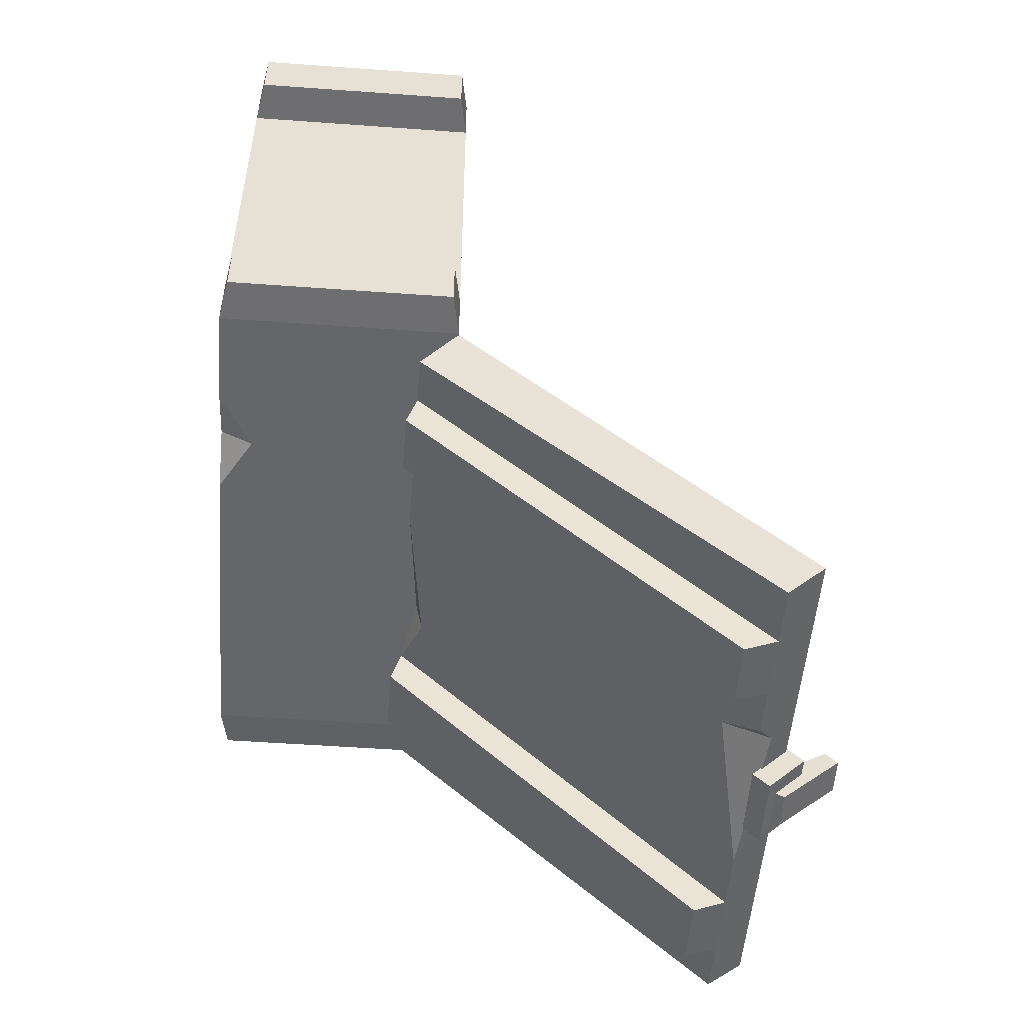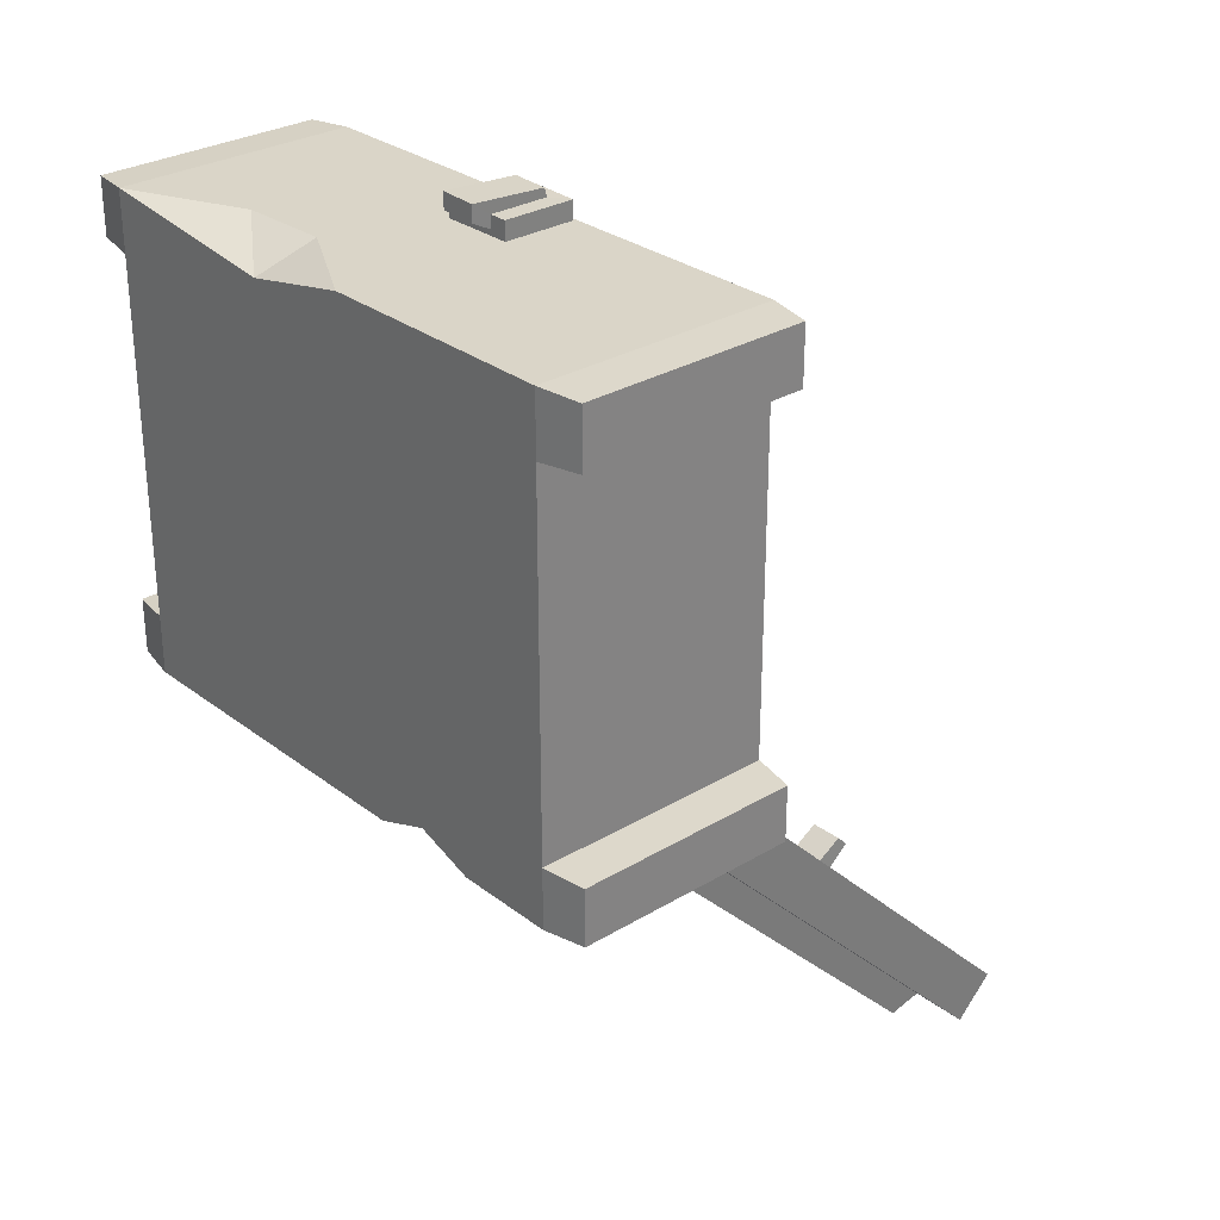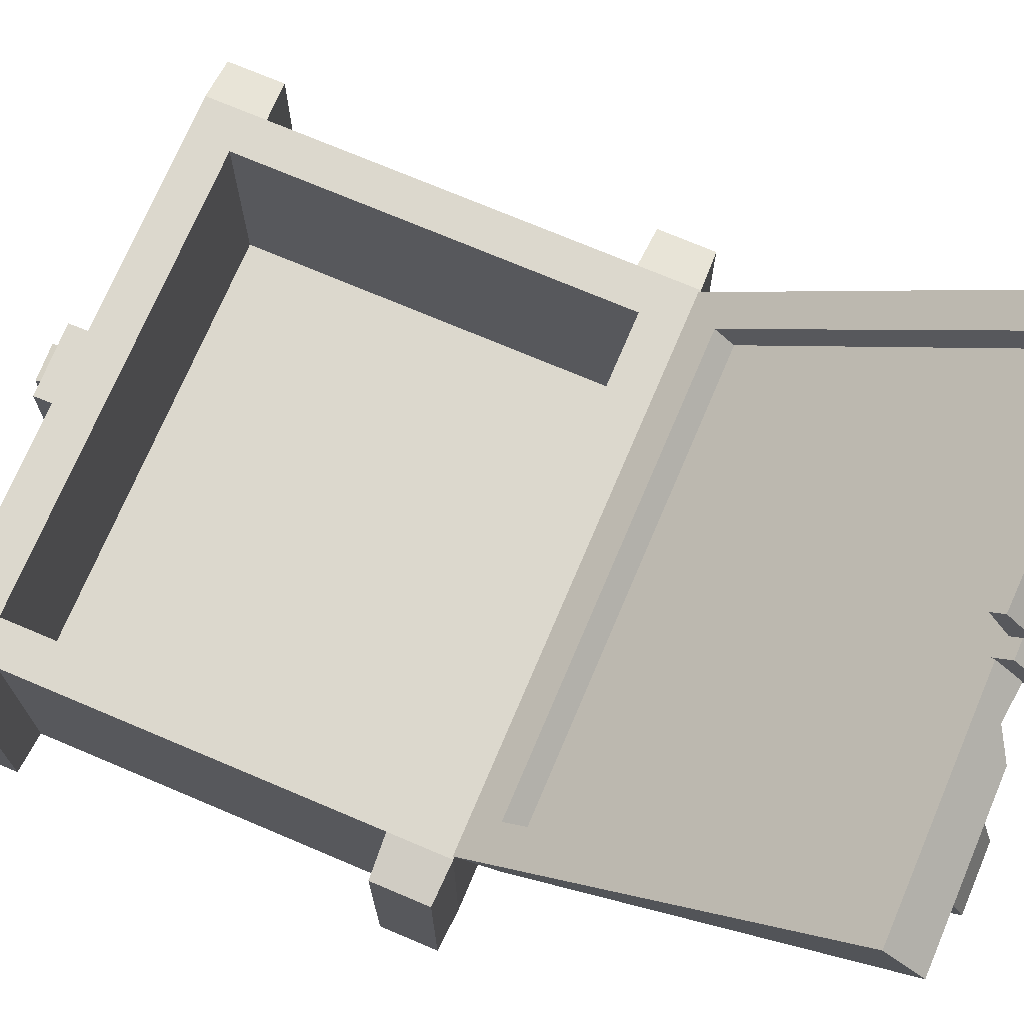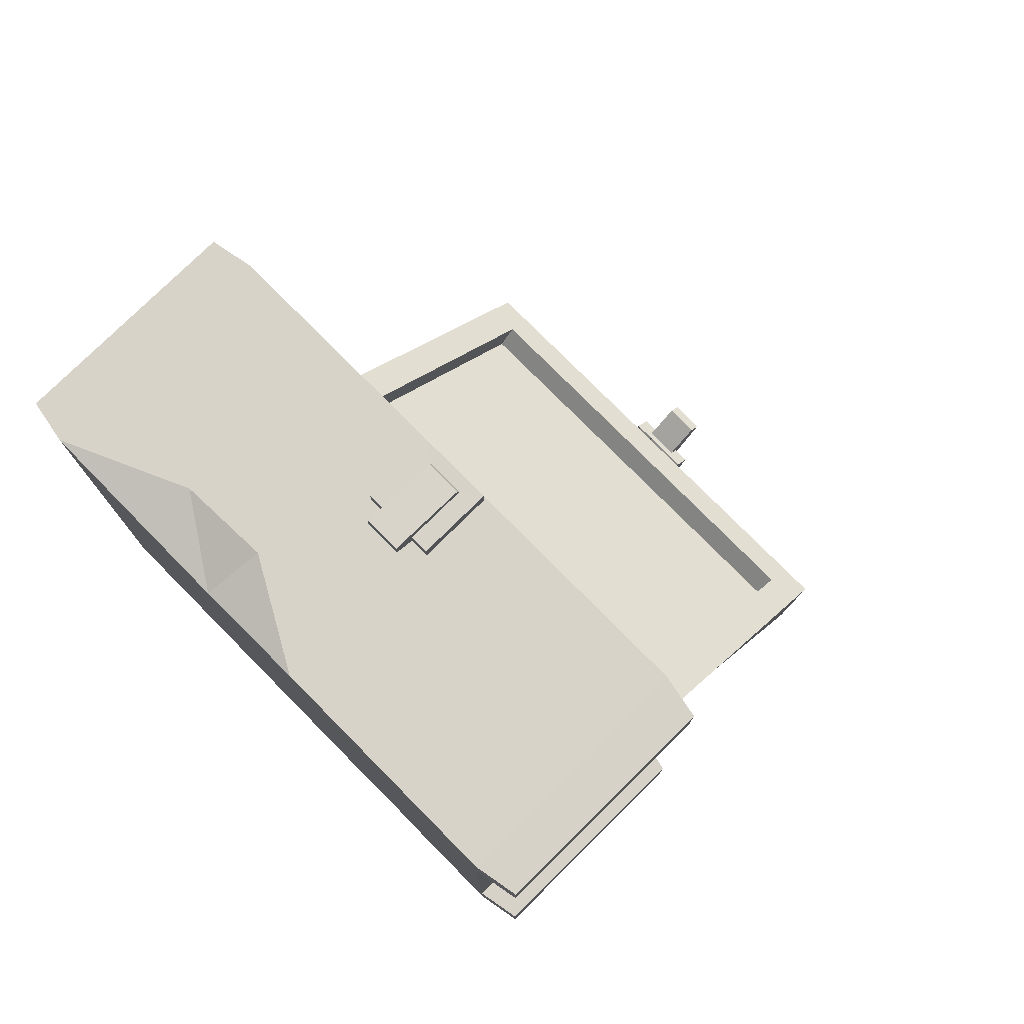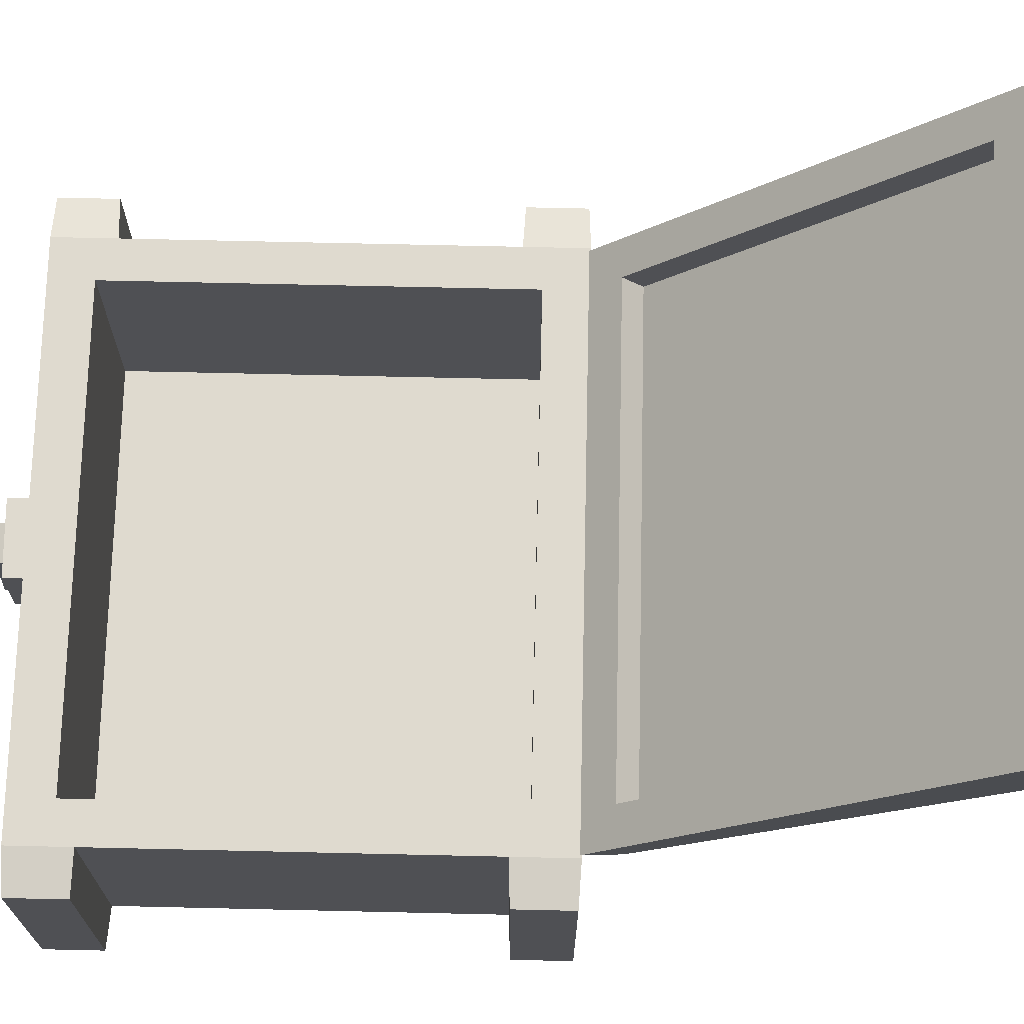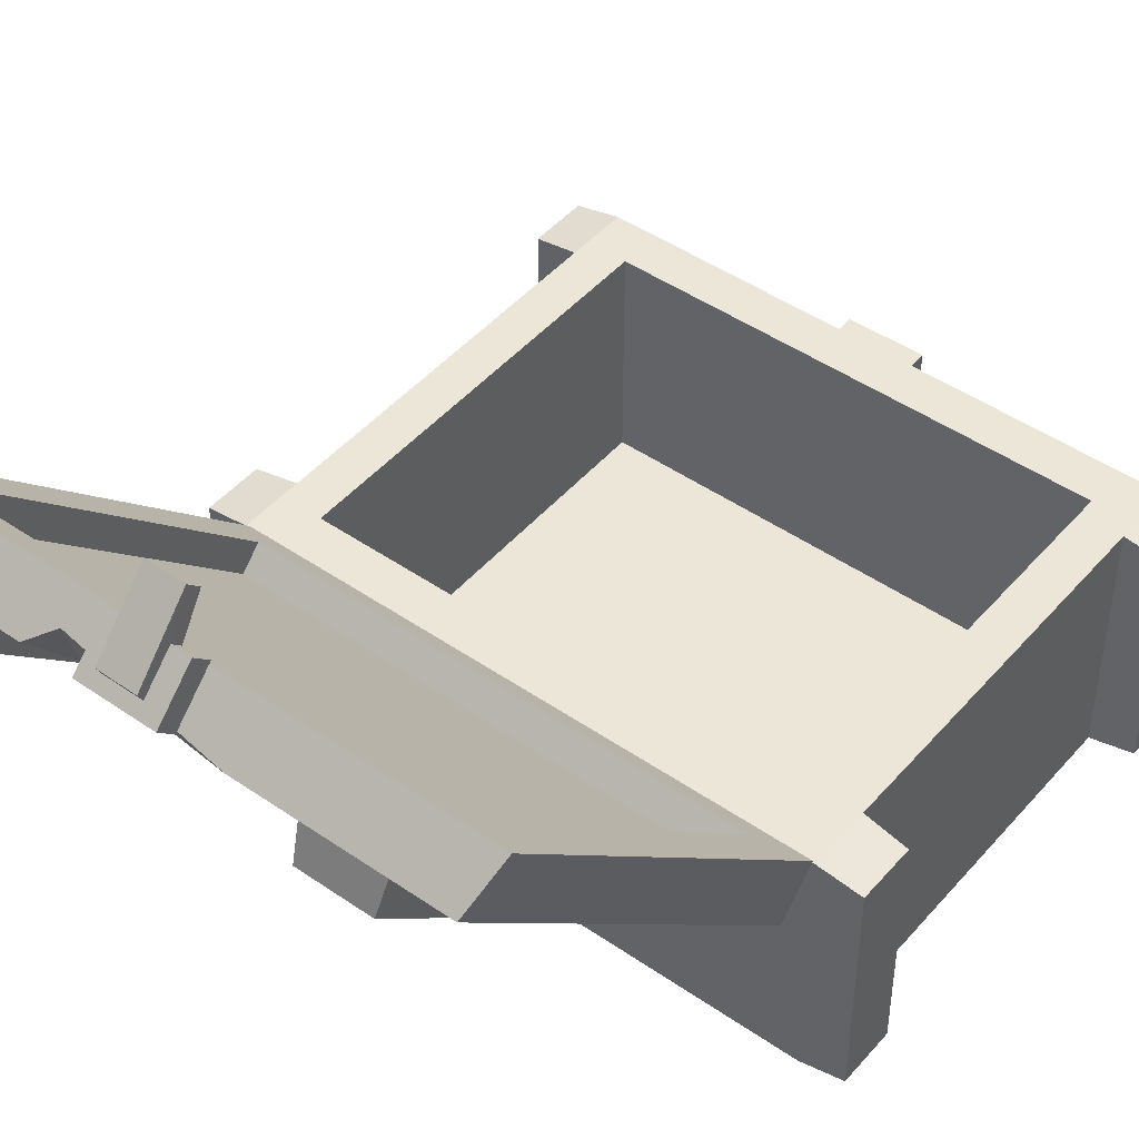
<metadata>
{"format":"obj","ext":"obj","renderer":"f3d","projection":"perspective","resolution":1024,"background":"white","views":[{"elev":-51.7,"azim":85.5,"up":"+Z"},{"elev":29.1,"azim":48.3,"up":"+Z"},{"elev":72.5,"azim":113.0,"up":"+Y"},{"elev":77.0,"azim":45.3,"up":"+Z"},{"elev":70.9,"azim":91.3,"up":"+Y"},{"elev":46.2,"azim":-141.7,"up":"+Y"}]}
</metadata>
<code>
v -1.169 6.343 9.961
v 1.632 6.343 9.916
v -1.169 9.144 9.961
v 1.632 9.144 9.916
v -1.182 9.144 9.135
v 1.619 9.144 9.09
v -1.182 6.343 9.135
v 1.619 6.343 9.09
v -0.4747 6.343 9.961
v 0.9315 6.343 9.916
v 0.9315 8.658 9.916
v -0.4747 8.658 9.961
v -0.4814 6.343 9.46
v 0.9249 6.343 9.415
v -0.4704 5.602 10.48
v 0.9359 5.602 10.43
v 0.9403 8.546 10.26
v -0.4659 8.546 10.31
v -0.4814 5.602 9.841
v 0.9249 5.602 9.796
v -10.54 0 9.201
v 10.54 0 9.201
v -10.54 9.265 9.201
v 10.54 9.265 9.201
v -10.54 9.265 -9.201
v 10.54 9.265 -9.201
v -10.54 0 -9.201
v 10.54 0 -9.201
v -8.98 9.265 7.568
v 8.98 9.265 7.568
v 8.98 9.265 -7.568
v -8.98 9.265 -7.568
v 10.54 9.265 6.879
v 10.54 0 6.879
v -10.54 0 6.879
v -10.54 9.265 6.879
v -10.54 0 -6.879
v 10.54 0 -6.879
v 10.54 9.265 -6.879
v -10.54 9.265 -6.879
v 12.16 0.305 6.956
v 12.16 0.305 9.125
v 12.16 8.96 6.956
v 12.16 8.96 9.125
v -12.16 0.305 6.956
v -12.16 8.96 6.956
v -12.16 0.305 9.125
v -12.16 8.96 9.125
v 12.16 0.305 -6.956
v 12.16 8.96 -6.956
v 12.16 0.305 -9.125
v 12.16 8.96 -9.125
v -12.16 0.305 -9.125
v -12.16 0.305 -6.956
v -12.16 8.96 -6.956
v -12.16 8.96 -9.125
v 1.35 0 9.201
v -2.974 0 8.32
v -5.997 2.069 9.201
v -2.61 2.199 9.201
v 2.389 0 -9.201
v 6.762 0 -9.201
v 4.597 1.29 -9.201
v 4.537 0 -8.425
v 8.98 1.019 7.568
v -8.98 1.019 7.568
v 8.98 1.019 -7.568
v -8.98 1.019 -7.568
f 15 16 17 18
f 3 4 6 5
f 19 20 16 15
f 2 8 6 4
f 7 1 3 5
f 2 4 11 10
f 4 3 12 11
f 3 1 9 12
f 7 8 14 13
f 8 2 10 14
f 1 7 13 9
f 10 11 17 16
f 11 12 18 17
f 12 9 15 18
f 13 14 20 19
f 14 10 16 20
f 9 13 19 15
f 23 59 60 24
f 25 63 61 27
f 37 38 34 58 35
f 33 34 38 39
f 40 37 35 36
f 23 24 30 29
f 30 33 39 31
f 26 25 32 31
f 32 40 36 29
f 24 33 30
f 42 41 43 44
f 57 58 34 22
f 46 45 47 48
f 29 36 23
f 38 64 62 28
f 50 49 51 52
f 31 39 26
f 25 40 32
f 53 54 55 56
f 22 34 41 42
f 34 33 43 41
f 33 24 44 43
f 24 22 42 44
f 36 35 45 46
f 35 21 47 45
f 21 23 48 47
f 23 36 46 48
f 39 38 49 50
f 38 28 51 49
f 28 26 52 51
f 26 39 50 52
f 27 37 54 53
f 37 40 55 54
f 40 25 56 55
f 25 27 53 56
f 59 58 60
f 35 58 21
f 21 58 59
f 60 58 57
f 21 59 23
f 24 60 57 22
f 63 64 61
f 27 61 64 37
f 37 64 38
f 63 26 28 62
f 25 26 63
f 62 64 63
f 29 30 65 66
f 30 31 67 65
f 31 32 68 67
f 32 29 66 68
f 66 65 67 68
v -1.169 22.86 -22.57
v 1.632 22.83 -22.53
v -1.169 21.45 -23.98
v 1.632 21.41 -23.95
v -1.182 20.86 -23.39
v 1.619 20.83 -23.36
v -1.182 22.27 -21.98
v 1.619 22.24 -21.95
v -0.4747 22.86 -22.57
v 0.9315 22.83 -22.53
v 0.9315 21.76 -23.6
v -0.4747 21.79 -23.63
v -0.4814 22.5 -22.21
v 0.9249 22.47 -22.18
v -0.4704 24.32 -21.84
v 0.9359 24.29 -21.81
v 0.9403 22.08 -23.77
v -0.4659 22.11 -23.8
v -0.4814 23.87 -21.39
v 0.9249 23.83 -21.36
v -10.45 22.2 -22.07
v 10.45 22.2 -22.07
v -9.989 20.76 -23.51
v 10.45 20.76 -23.51
v -10.45 7.826 -10.58
v 10.06 7.826 -10.58
v -10.45 9.265 -9.143
v 10.45 9.265 -9.143
v -7.95 7.826 -10.58
v -7.95 20.76 -23.51
v -5.162 20.76 -23.51
v -5.131 7.826 -10.58
v 5.739 20.76 -23.51
v 5.805 7.826 -10.58
v 8.234 20.76 -23.51
v 8.237 7.826 -10.58
v -7.798 7.425 -11.8
v -7.798 19.54 -23.91
v -5.265 19.54 -23.91
v -5.261 7.425 -11.8
v 5.836 19.54 -23.91
v 5.859 7.425 -11.8
v 8.129 19.54 -23.91
v 8.13 7.425 -11.8
v -2.965 9.265 -9.143
v -2.758 8.338 -10.07
v 3.158 19.58 -22.33
v 3.323 22.2 -22.07
v 2.308 7.826 -10.58
v -2.805 8.593 -11.35
v -2.855 20.76 -23.51
v 3.037 21.36 -22.91
v 3.945 20.76 -23.51
v 3.654 21.11 -20.99
v -3.357 10.35 -10.23
v 9.017 10.35 -10.23
v 9.017 21.11 -20.99
v -9.017 10.35 -10.23
v -9.017 21.11 -20.99
v 3.923 20.36 -21.74
v -3.742 9.595 -10.98
v 9.017 9.595 -10.98
v 9.017 20.36 -21.74
v -9.017 9.595 -10.98
v -9.017 20.36 -21.74
f 83 84 85 86
f 71 72 74 73
f 87 88 84 83
f 70 76 74 72
f 75 69 71 73
f 70 72 79 78
f 72 71 80 79
f 71 69 77 80
f 75 76 82 81
f 76 70 78 82
f 69 75 81 77
f 78 79 85 84
f 79 80 86 85
f 80 77 83 86
f 81 82 88 87
f 82 78 84 88
f 77 81 87 83
f 98 89 99
f 105 106 107 108
f 95 97 100
f 90 96 94 92
f 95 89 91 93
f 91 98 97 93
f 89 98 91
f 93 97 95
f 115 120 121
f 113 114 117 102 96
f 101 90 103
f 110 109 111 112
f 96 102 104
f 103 90 92
f 104 103 92 94
f 96 104 94
f 97 98 106 105
f 98 99 107 106
f 99 100 108 107
f 100 97 105 108
f 102 101 109 110
f 101 103 111 109
f 103 104 112 111
f 104 102 110 112
f 95 100 114 113
f 119 120 115
f 114 118 117
f 100 118 114
f 99 89 116 120 119
f 121 120 116 90 101
f 117 118 115 121 101 102
f 100 99 119 115 118
f 128 129 130 131
f 133 132 129 128
f 113 96 124 123
f 96 90 125 124
f 90 116 122 125
f 89 95 126 127
f 95 113 123 126
f 116 89 127 122
f 123 124 130 129
f 124 125 131 130
f 125 122 128 131
f 127 126 132 133
f 126 123 129 132
f 122 127 133 128

</code>
